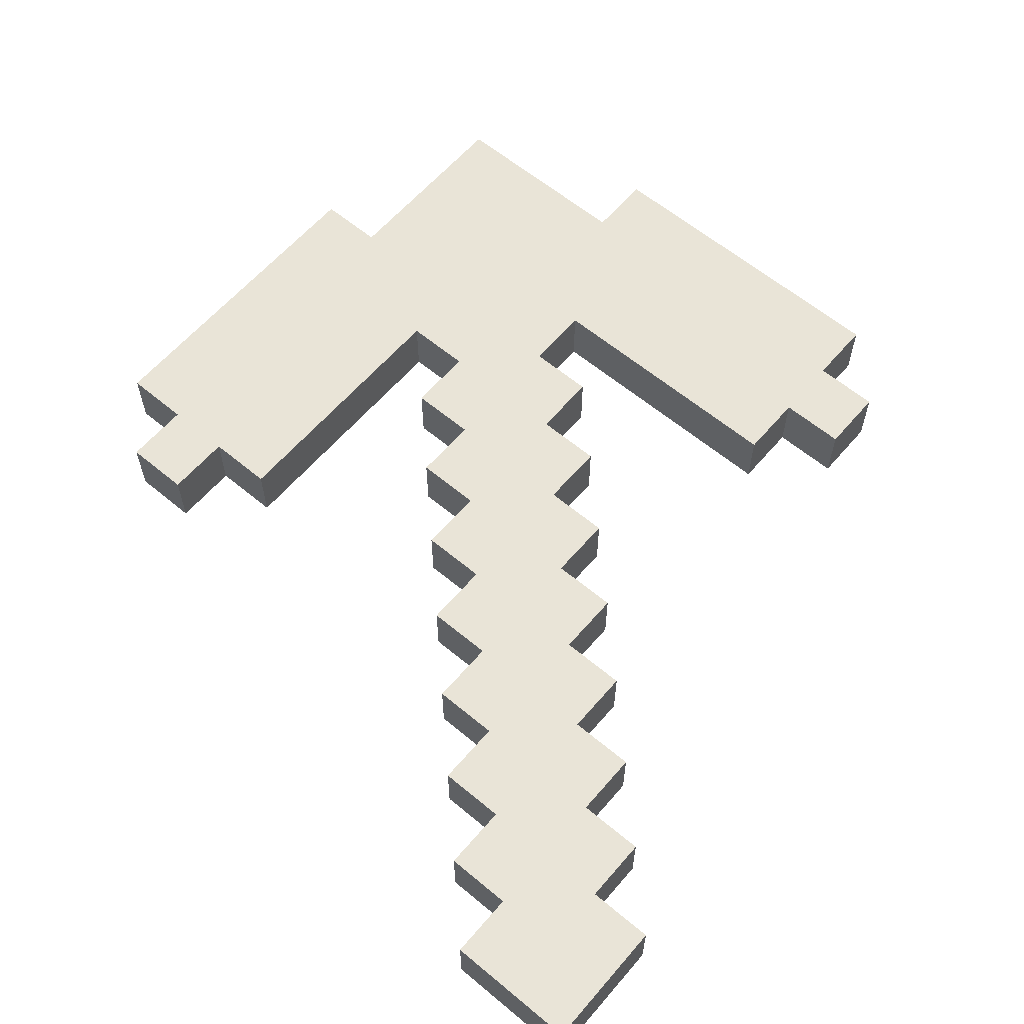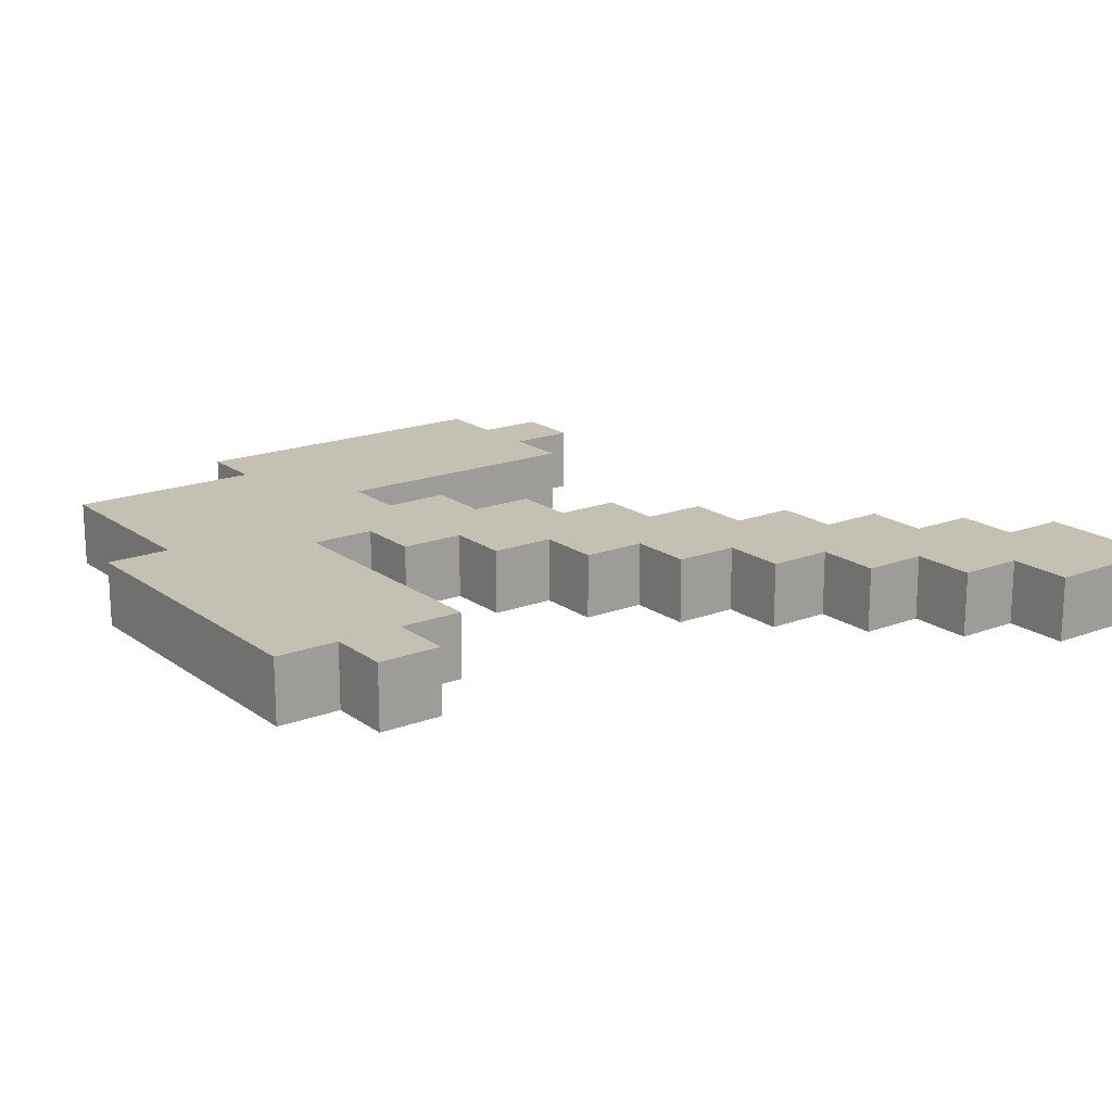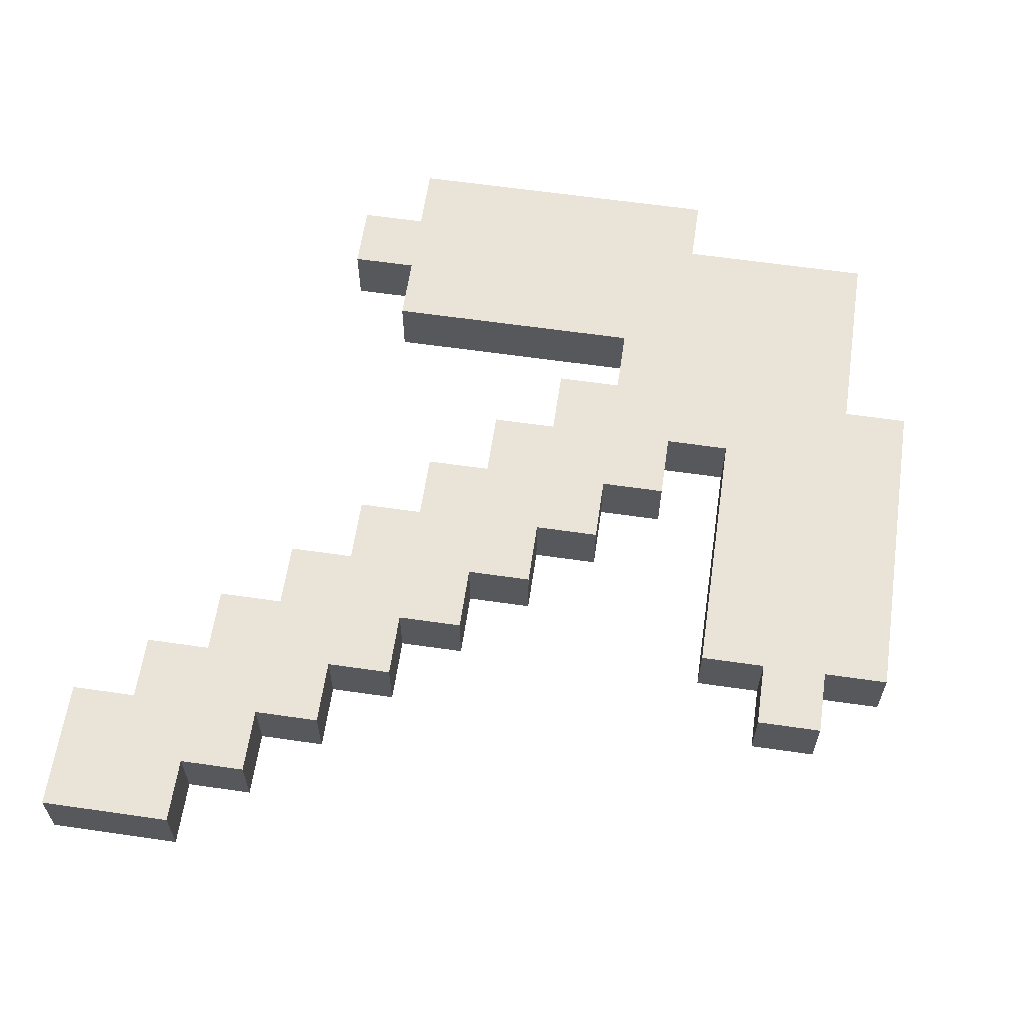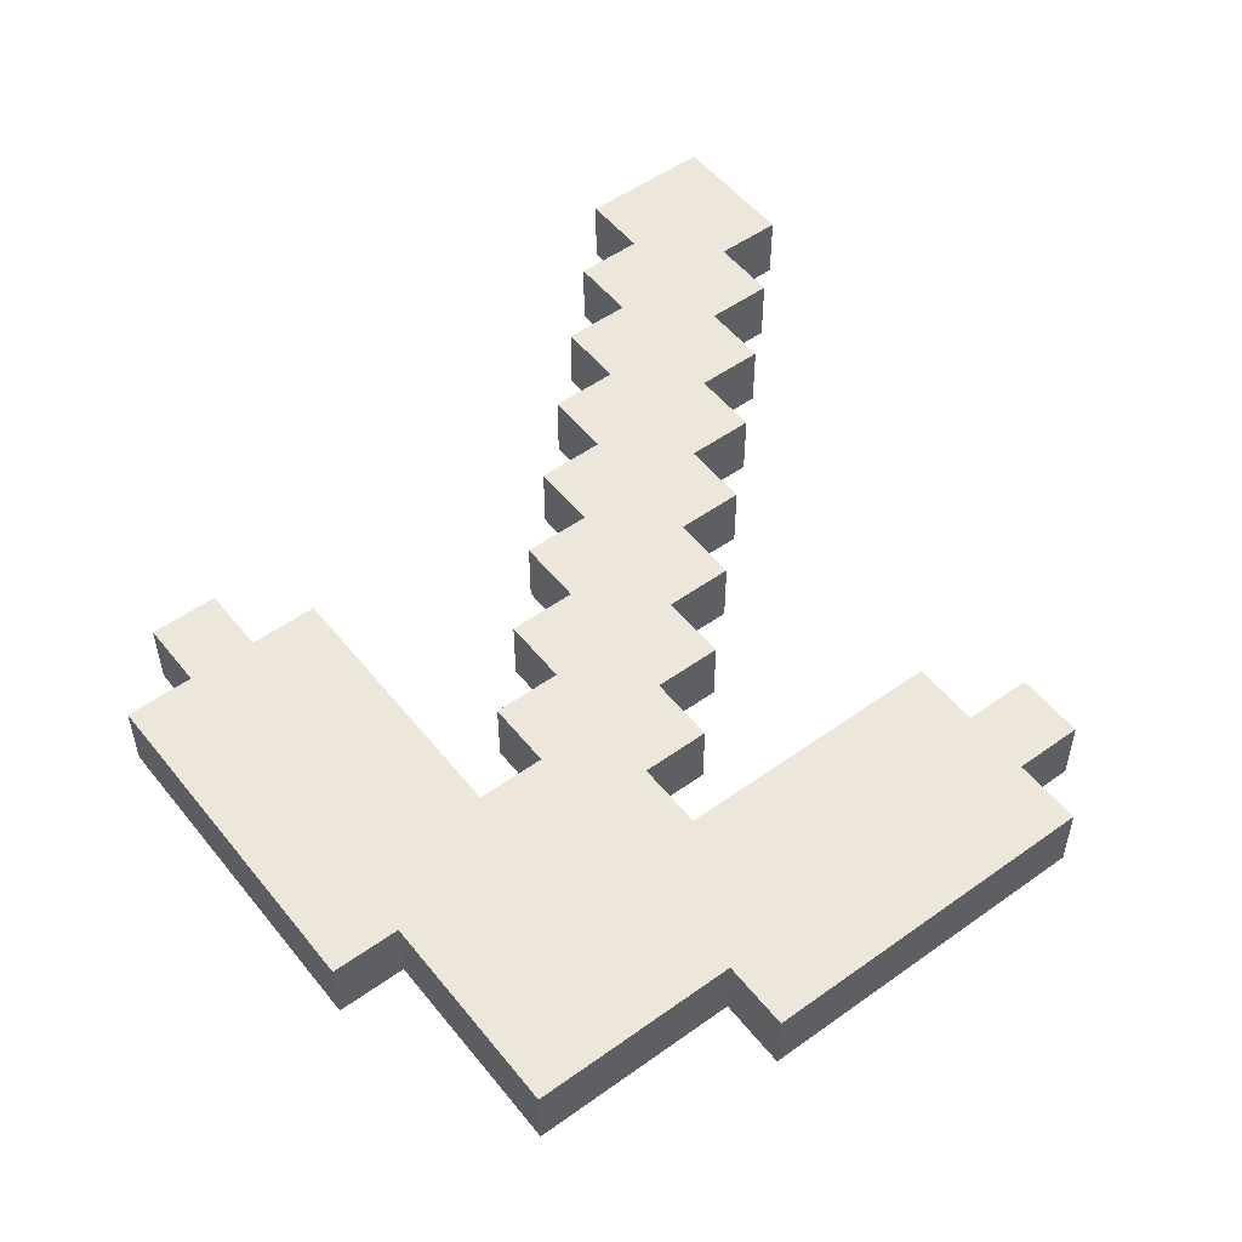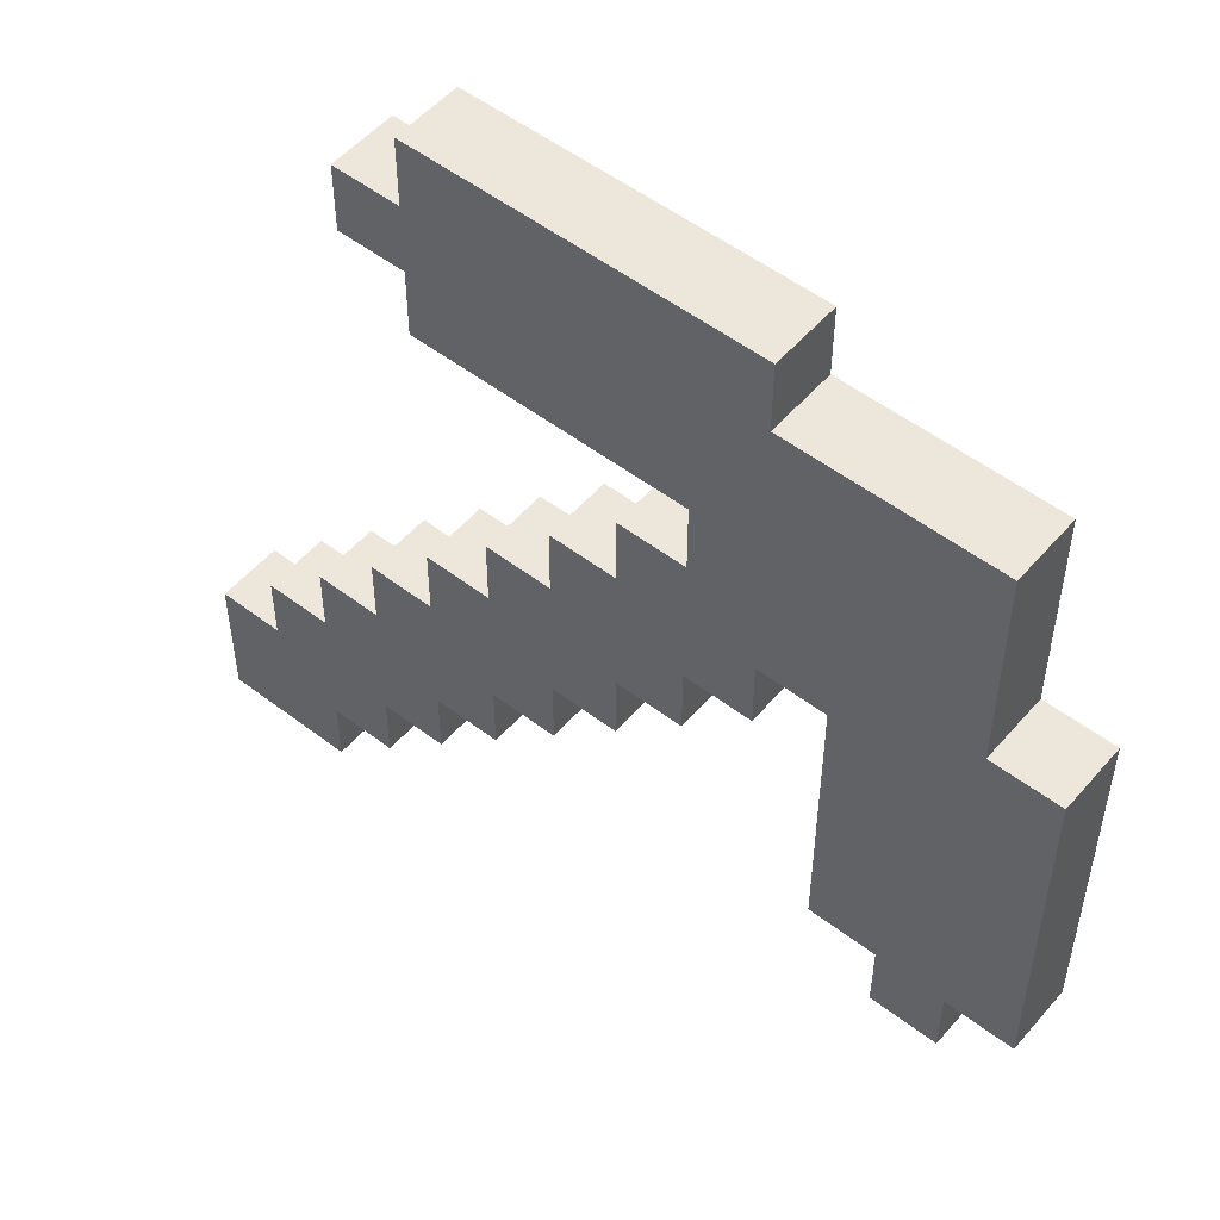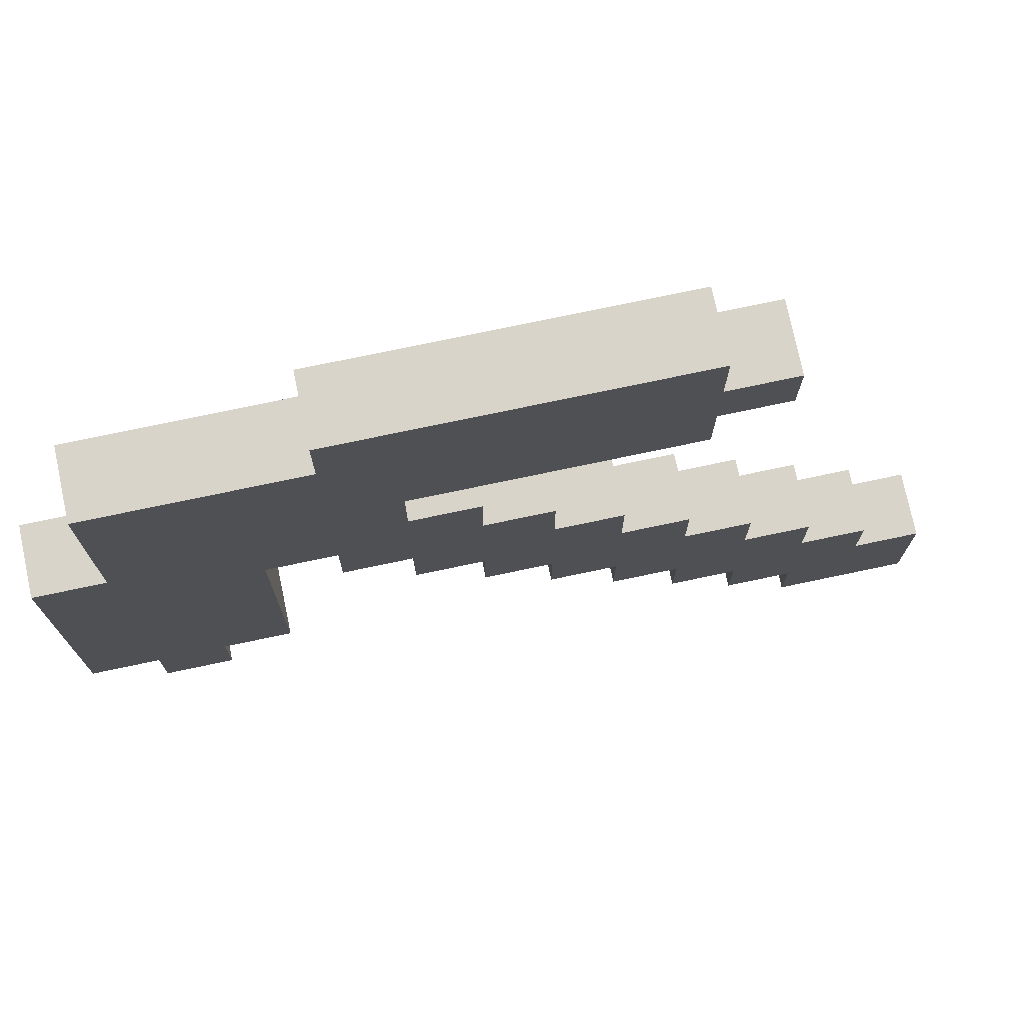
<metadata>
{"format":"obj","ext":"obj","renderer":"f3d","projection":"perspective","resolution":1024,"background":"white","views":[{"elev":60.8,"azim":-49.6,"up":"+Z"},{"elev":18.0,"azim":-126.4,"up":"+Z"},{"elev":61.2,"azim":8.4,"up":"+Z"},{"elev":52.5,"azim":142.4,"up":"+Z"},{"elev":52.4,"azim":39.5,"up":"+Y"},{"elev":75.0,"azim":168.1,"up":"+Y"}]}
</metadata>
<code>
o diamond_pick_Cube.176
v 0.07 -0.07 -0.07
v 0.07 -0.07 0.07
v -0.07 -0.07 0.07
v -0.07 -0.07 -0.07
v 0.07 0.07 -0.07
v 0.07 0.07 0.07
v -0.07 0.07 0.07
v -0.07 0.07 -0.07
v 0.21 -0.07 -0.07
v 0.21 0.07 -0.07
v 0.21 -0.07 0.07
v 0.21 0.07 0.07
v 0.21 0.21 0.07
v 0.21 0.21 -0.07
v 0.07 0.21 0.07
v 0.07 0.21 -0.07
v -0.07 0.21 -0.07
v -0.07 0.21 0.07
v 0.35 0.07 0.07
v 0.35 0.21 0.07
v 0.35 0.21 -0.07
v 0.35 0.07 -0.07
v 0.35 0.35 -0.07
v 0.21 0.35 -0.07
v 0.35 0.35 0.07
v 0.21 0.35 0.07
v 0.07 0.35 -0.07
v 0.07 0.35 0.07
v 0.49 0.35 0.07
v 0.49 0.21 0.07
v 0.49 0.35 -0.07
v 0.49 0.21 -0.07
v 0.49 0.49 -0.07
v 0.35 0.49 -0.07
v 0.49 0.49 0.07
v 0.35 0.49 0.07
v 0.21 0.49 -0.07
v 0.21 0.49 0.07
v 0.63 0.49 0.07
v 0.63 0.35 0.07
v 0.63 0.49 -0.07
v 0.63 0.35 -0.07
v 0.63 0.63 -0.07
v 0.49 0.63 -0.07
v 0.63 0.63 0.07
v 0.49 0.63 0.07
v 0.35 0.63 0.07
v 0.35 0.63 -0.07
v 0.77 0.49 0.07
v 0.77 0.63 0.07
v 0.77 0.63 -0.07
v 0.77 0.49 -0.07
v 0.63 0.77 -0.07
v 0.77 0.77 -0.07
v 0.77 0.77 0.07
v 0.63 0.77 0.07
v 0.49 0.77 -0.07
v 0.49 0.77 0.07
v 0.91 0.63 0.07
v 0.91 0.77 0.07
v 0.91 0.77 -0.07
v 0.91 0.63 -0.07
v 0.91 0.91 -0.07
v 0.77 0.91 -0.07
v 0.91 0.91 0.07
v 0.77 0.91 0.07
v 0.63 0.91 -0.07
v 0.63 0.91 0.07
v 1.05 0.91 0.07
v 1.05 0.77 0.07
v 1.05 0.91 -0.07
v 1.05 0.77 -0.07
v 0.91 1.05 -0.07
v 1.05 1.05 -0.07
v 1.05 1.05 0.07
v 0.91 1.05 0.07
v 0.77 1.05 0.07
v 0.77 1.05 -0.07
v 1.19 0.91 0.07
v 1.19 1.05 0.07
v 1.19 1.05 -0.07
v 1.19 0.91 -0.07
v 1.05 1.19 -0.07
v 1.19 1.19 -0.07
v 1.19 1.19 0.07
v 1.05 1.19 0.07
v 0.91 1.19 0.07
v 0.91 1.19 -0.07
v 1.33 1.19 0.07
v 1.33 1.05 0.07
v 1.33 1.19 -0.07
v 1.33 1.05 -0.07
v 1.47 1.05 0.07
v 1.47 1.05 -0.07
v 1.47 1.19 -0.07
v 1.47 1.19 0.07
v 1.61 1.05 0.07
v 1.61 1.19 0.07
v 1.61 1.19 -0.07
v 1.61 1.05 -0.07
v 1.75 1.05 0.07
v 1.75 1.05 -0.07
v 1.75 1.19 -0.07
v 1.75 1.19 0.07
v 1.61 0.91 0.07
v 1.75 0.91 0.07
v 1.75 0.91 -0.07
v 1.61 0.91 -0.07
v 1.47 0.91 -0.07
v 1.47 0.91 0.07
v 1.33 0.91 0.07
v 1.33 0.91 -0.07
v 1.33 0.77 0.07
v 1.33 0.77 -0.07
v 1.47 0.77 -0.07
v 1.47 0.77 0.07
v 1.61 0.77 0.07
v 1.61 0.77 -0.07
v 1.75 0.77 -0.07
v 1.75 0.77 0.07
v 1.75 0.63 0.07
v 1.61 0.63 0.07
v 1.75 0.63 -0.07
v 1.61 0.63 -0.07
v 1.47 0.63 -0.07
v 1.47 0.63 0.07
v 1.33 0.63 0.07
v 1.33 0.63 -0.07
v 1.33 0.49 0.07
v 1.33 0.49 -0.07
v 1.47 0.49 -0.07
v 1.47 0.49 0.07
v 1.61 0.49 0.07
v 1.61 0.49 -0.07
v 1.75 0.49 -0.07
v 1.75 0.49 0.07
v 1.61 0.35 0.07
v 1.61 0.35 -0.07
v 1.47 0.35 -0.07
v 1.47 0.35 0.07
v 1.47 1.33 -0.07
v 1.61 1.33 -0.07
v 1.61 1.33 0.07
v 1.47 1.33 0.07
v 1.33 1.33 0.07
v 1.33 1.33 -0.07
v 1.19 1.33 -0.07
v 1.19 1.33 0.07
v 1.05 1.33 -0.07
v 1.05 1.33 0.07
v 1.19 1.47 -0.07
v 1.05 1.47 -0.07
v 1.19 1.47 0.07
v 1.05 1.47 0.07
v 1.33 1.47 0.07
v 1.33 1.47 -0.07
v 1.47 1.47 -0.07
v 1.47 1.47 0.07
v 1.61 1.47 0.07
v 1.61 1.47 -0.07
v 0.91 1.47 -0.07
v 0.91 1.47 0.07
v 0.91 1.33 0.07
v 0.91 1.33 -0.07
v 0.77 1.33 0.07
v 0.77 1.33 -0.07
v 0.77 1.47 -0.07
v 0.77 1.47 0.07
v 0.63 1.47 -0.07
v 0.63 1.47 0.07
v 0.63 1.33 0.07
v 0.63 1.33 -0.07
v 0.49 1.33 -0.07
v 0.49 1.33 0.07
v 0.49 1.47 -0.07
v 0.49 1.47 0.07
v 0.49 1.61 -0.07
v 0.49 1.61 0.07
v 0.63 1.61 0.07
v 0.63 1.61 -0.07
v 0.77 1.61 0.07
v 0.77 1.61 -0.07
v 0.91 1.61 0.07
v 0.91 1.61 -0.07
v 1.05 1.61 0.07
v 1.05 1.61 -0.07
v 1.61 1.61 -0.07
v 1.47 1.61 -0.07
v 1.61 1.61 0.07
v 1.47 1.61 0.07
v 1.33 1.61 0.07
v 1.33 1.61 -0.07
v 1.19 1.61 -0.07
v 1.19 1.61 0.07
v 1.19 1.75 0.07
v 1.19 1.75 -0.07
v 1.05 1.75 -0.07
v 1.05 1.75 0.07
v 0.91 1.75 -0.07
v 0.91 1.75 0.07
v 0.77 1.75 -0.07
v 0.77 1.75 0.07
v 0.63 1.75 -0.07
v 0.63 1.75 0.07
v 0.49 1.75 -0.07
v 0.49 1.75 0.07
v 0.35 1.61 -0.07
v 0.35 1.47 -0.07
v 0.35 1.61 0.07
v 0.35 1.47 0.07
f 1 2 3 4
f 2 6 7 3
f 3 7 8 4
f 5 1 4 8
f 1 5 10 9
f 6 2 11 12
f 2 1 9 11
f 9 10 12 11
f 6 12 13 15
f 10 5 16 14
f 5 8 17 16
f 8 7 18 17
f 7 6 15 18
f 16 17 18 15
f 13 12 19 20
f 10 14 21 22
f 12 10 22 19
f 19 22 21 20
f 21 14 24 23
f 13 20 25 26
f 16 15 28 27
f 14 16 27 24
f 15 13 26 28
f 27 28 26 24
f 25 20 30 29
f 21 23 31 32
f 20 21 32 30
f 30 32 31 29
f 31 23 34 33
f 25 29 35 36
f 24 26 38 37
f 26 25 36 38
f 23 24 37 34
f 37 38 36 34
f 35 29 40 39
f 31 33 41 42
f 29 31 42 40
f 40 42 41 39
f 41 33 44 43
f 35 39 45 46
f 34 36 47 48
f 36 35 46 47
f 33 34 48 44
f 48 47 46 44
f 45 39 49 50
f 41 43 51 52
f 39 41 52 49
f 49 52 51 50
f 51 43 53 54
f 45 50 55 56
f 44 46 58 57
f 46 45 56 58
f 43 44 57 53
f 57 58 56 53
f 55 50 59 60
f 51 54 61 62
f 50 51 62 59
f 59 62 61 60
f 61 54 64 63
f 55 60 65 66
f 53 56 68 67
f 56 55 66 68
f 54 53 67 64
f 67 68 66 64
f 65 60 70 69
f 61 63 71 72
f 60 61 72 70
f 70 72 71 69
f 71 63 73 74
f 65 69 75 76
f 64 66 77 78
f 66 65 76 77
f 63 64 78 73
f 78 77 76 73
f 75 69 79 80
f 71 74 81 82
f 69 71 82 79
f 79 82 81 80
f 81 74 83 84
f 75 80 85 86
f 73 76 87 88
f 76 75 86 87
f 74 73 88 83
f 88 87 86 83
f 85 80 90 89
f 81 84 91 92
f 80 81 92 90
f 92 91 95 94
f 89 90 93 96
f 96 93 97 98
f 94 95 99 100
f 100 99 103 102
f 99 98 104 103
f 98 97 101 104
f 101 102 103 104
f 101 97 105 106
f 102 101 106 107
f 100 102 107 108
f 94 100 108 109
f 97 93 110 105
f 93 90 111 110
f 92 94 109 112
f 90 92 112 111
f 111 112 114 113
f 112 109 115 114
f 110 111 113 116
f 105 110 116 117
f 109 108 118 115
f 108 107 119 118
f 107 106 120 119
f 106 105 117 120
f 120 117 122 121
f 119 120 121 123
f 118 119 123 124
f 115 118 124 125
f 117 116 126 122
f 116 113 127 126
f 114 115 125 128
f 113 114 128 127
f 127 128 130 129
f 128 125 131 130
f 126 127 129 132
f 122 126 132 133
f 125 124 134 131
f 124 123 135 134
f 123 121 136 135
f 121 122 133 136
f 129 130 131 132
f 133 134 135 136
f 134 133 137 138
f 132 131 139 140
f 131 134 138 139
f 133 132 140 137
f 140 139 138 137
f 99 95 141 142
f 98 99 142 143
f 96 98 143 144
f 89 96 144 145
f 95 91 146 141
f 91 84 147 146
f 85 89 145 148
f 83 86 150 149
f 86 85 148 150
f 84 83 149 147
f 147 149 152 151
f 150 148 153 154
f 148 145 155 153
f 146 147 151 156
f 141 146 156 157
f 145 144 158 155
f 144 143 159 158
f 143 142 160 159
f 142 141 157 160
f 150 154 162 163
f 152 149 164 161
f 149 150 163 164
f 164 163 165 166
f 161 164 166 167
f 163 162 168 165
f 165 168 170 171
f 167 166 172 169
f 166 165 171 172
f 172 171 174 173
f 169 172 173 175
f 171 170 176 174
f 173 174 176 175
f 176 170 179 178
f 169 175 177 180
f 170 168 181 179
f 167 169 180 182
f 168 162 183 181
f 161 167 182 184
f 162 154 185 183
f 152 161 184 186
f 160 157 188 187
f 159 160 187 189
f 158 159 189 190
f 155 158 190 191
f 157 156 192 188
f 156 151 193 192
f 153 155 191 194
f 154 153 194 185
f 151 152 186 193
f 188 190 189 187
f 192 191 190 188
f 193 194 191 192
f 194 193 196 195
f 193 186 197 196
f 185 194 195 198
f 186 184 199 197
f 183 185 198 200
f 184 182 201 199
f 181 183 200 202
f 182 180 203 201
f 179 181 202 204
f 180 177 205 203
f 178 179 204 206
f 177 178 206 205
f 197 198 195 196
f 198 197 199 200
f 200 199 201 202
f 202 201 203 204
f 204 203 205 206
f 177 175 208 207
f 178 177 207 209
f 176 178 209 210
f 175 176 210 208
f 208 210 209 207

</code>
